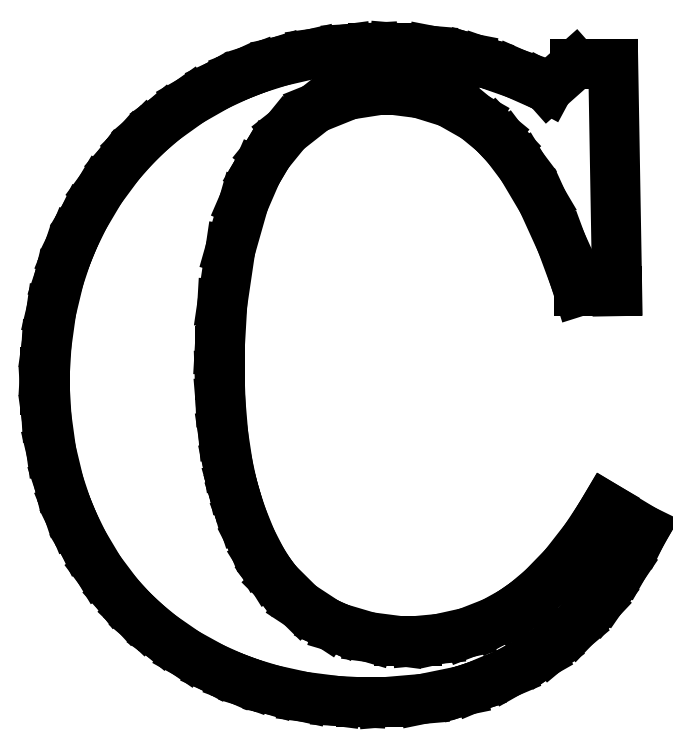
<metadata>
{"format":"dxf","ext":"dxf","renderer":"ezdxf+matplotlib","layout":"modelspace","background":"white","min_lineweight":24,"dpi":150}
</metadata>
<code>
0
SECTION
2
ENTITIES
0
LINE
8
0
10
64.26
20
0.3528
30
0
11
62.61
21
0.3528
31
0
0
LINE
8
0
10
62.61
20
0.3528
30
0
11
57.65
21
0.6256
31
0
0
LINE
8
0
10
57.65
20
0.6256
30
0
11
51.25
21
1.44
31
0
0
LINE
8
0
10
51.25
20
1.44
30
0
11
45.07
21
2.8
31
0
0
LINE
8
0
10
45.07
20
2.8
30
0
11
40.58
21
4.159
31
0
0
LINE
8
0
10
40.58
20
4.159
30
0
11
39.11
21
4.702
31
0
0
LINE
8
0
10
39.11
20
4.702
30
0
11
37.67
21
5.238
31
0
0
LINE
8
0
10
37.67
20
5.238
30
0
11
33.44
21
7.122
31
0
0
LINE
8
0
10
33.44
20
7.122
30
0
11
28.15
21
10.03
31
0
0
LINE
8
0
10
28.15
20
10.03
30
0
11
23.24
21
13.43
31
0
0
LINE
8
0
10
23.24
20
13.43
30
0
11
19.78
21
16.29
31
0
0
LINE
8
0
10
19.78
20
16.29
30
0
11
18.7
21
17.32
31
0
0
LINE
8
0
10
18.7
20
17.32
30
0
11
17.63
21
18.33
31
0
0
LINE
8
0
10
17.63
20
18.33
30
0
11
14.66
21
21.61
31
0
0
LINE
8
0
10
14.66
20
21.61
30
0
11
11.08
21
26.37
31
0
0
LINE
8
0
10
11.08
20
26.37
30
0
11
7.943
21
31.62
31
0
0
LINE
8
0
10
7.943
20
31.62
30
0
11
5.862
21
35.89
31
0
0
LINE
8
0
10
5.862
20
35.89
30
0
11
5.263
21
37.34
31
0
0
LINE
8
0
10
5.263
20
37.34
30
0
11
4.647
21
38.84
31
0
0
LINE
8
0
10
4.647
20
38.84
30
0
11
3.114
21
43.46
31
0
0
LINE
8
0
10
3.114
20
43.46
30
0
11
1.579
21
49.87
31
0
0
LINE
8
0
10
1.579
20
49.87
30
0
11
0.6587
21
56.57
31
0
0
LINE
8
0
10
0.6587
20
56.57
30
0
11
0.3528
21
61.82
31
0
0
LINE
8
0
10
0.3528
20
61.82
30
0
11
0.3528
21
63.57
31
0
0
LINE
8
0
10
0.3528
20
63.57
30
0
11
0.3528
21
65.31
31
0
0
LINE
8
0
10
0.3528
20
65.31
30
0
11
0.6615
21
70.54
31
0
0
LINE
8
0
10
0.6615
20
70.54
30
0
11
1.59
21
77.25
31
0
0
LINE
8
0
10
1.59
20
77.25
30
0
11
3.138
21
83.7
31
0
0
LINE
8
0
10
3.138
20
83.7
30
0
11
4.685
21
88.37
31
0
0
LINE
8
0
10
4.685
20
88.37
30
0
11
5.305
21
89.88
31
0
0
LINE
8
0
10
5.305
20
89.88
30
0
11
5.915
21
91.38
31
0
0
LINE
8
0
10
5.915
20
91.38
30
0
11
8.031
21
95.73
31
0
0
LINE
8
0
10
8.031
20
95.73
30
0
11
11.26
21
101.2
31
0
0
LINE
8
0
10
11.26
20
101.2
30
0
11
14.99
21
106.2
31
0
0
LINE
8
0
10
14.99
20
106.2
30
0
11
18.1
21
109.8
31
0
0
LINE
8
0
10
18.1
20
109.8
30
0
11
19.22
21
110.9
31
0
0
LINE
8
0
10
19.22
20
110.9
30
0
11
20.31
21
111.9
31
0
0
LINE
8
0
10
20.31
20
111.9
30
0
11
23.83
21
115
31
0
0
LINE
8
0
10
23.83
20
115
30
0
11
28.88
21
118.6
31
0
0
LINE
8
0
10
28.88
20
118.6
30
0
11
34.38
21
121.7
31
0
0
LINE
8
0
10
34.38
20
121.7
30
0
11
38.8
21
123.7
31
0
0
LINE
8
0
10
38.8
20
123.7
30
0
11
40.32
21
124.3
31
0
0
LINE
8
0
10
40.32
20
124.3
30
0
11
41.85
21
124.9
31
0
0
LINE
8
0
10
41.85
20
124.9
30
0
11
46.58
21
126.4
31
0
0
LINE
8
0
10
46.58
20
126.4
30
0
11
53.06
21
127.9
31
0
0
LINE
8
0
10
53.06
20
127.9
30
0
11
59.76
21
128.8
31
0
0
LINE
8
0
10
59.76
20
128.8
30
0
11
64.94
21
129.1
31
0
0
LINE
8
0
10
64.94
20
129.1
30
0
11
66.67
21
129.1
31
0
0
LINE
8
0
10
66.67
20
129.1
30
0
11
69.1
21
129.1
31
0
0
LINE
8
0
10
69.1
20
129.1
30
0
11
76.38
21
128.5
31
0
0
LINE
8
0
10
76.38
20
128.5
30
0
11
83.79
21
127.1
31
0
0
LINE
8
0
10
83.79
20
127.1
30
0
11
85.19
21
126.7
31
0
0
LINE
8
0
10
85.19
20
126.7
30
0
11
86.58
21
126.2
31
0
0
LINE
8
0
10
86.58
20
126.2
30
0
11
92.9
21
124
31
0
0
LINE
8
0
10
92.9
20
124
30
0
11
98.35
21
121.6
31
0
0
LINE
8
0
10
98.35
20
121.6
30
0
11
99.31
21
121.1
31
0
0
LINE
8
0
10
99.31
20
121.1
30
0
11
104.7
21
125.8
31
0
0
LINE
8
0
10
104.7
20
125.8
30
0
11
112.1
21
125.8
31
0
0
LINE
8
0
10
112.1
20
125.8
30
0
11
112.9
21
81.23
31
0
0
LINE
8
0
10
112.9
20
81.23
30
0
11
105.3
21
81.23
31
0
0
LINE
8
0
10
105.3
20
81.23
30
0
11
104.6
21
83.64
31
0
0
LINE
8
0
10
104.6
20
83.64
30
0
11
102
21
90.75
31
0
0
LINE
8
0
10
102
20
90.75
30
0
11
98.24
21
98.93
31
0
0
LINE
8
0
10
98.24
20
98.93
30
0
11
94.2
21
105.7
31
0
0
LINE
8
0
10
94.2
20
105.7
30
0
11
91.03
21
109.9
31
0
0
LINE
8
0
10
91.03
20
109.9
30
0
11
89.84
21
111.2
31
0
0
LINE
8
0
10
89.84
20
111.2
30
0
11
88.75
21
112.3
31
0
0
LINE
8
0
10
88.75
20
112.3
30
0
11
85.07
21
115.4
31
0
0
LINE
8
0
10
85.07
20
115.4
30
0
11
79.81
21
118.4
31
0
0
LINE
8
0
10
79.81
20
118.4
30
0
11
74.04
21
120.2
31
0
0
LINE
8
0
10
74.04
20
120.2
30
0
11
69.35
21
120.8
31
0
0
LINE
8
0
10
69.35
20
120.8
30
0
11
67.79
21
120.8
31
0
0
LINE
8
0
10
67.79
20
120.8
30
0
11
65.89
21
120.8
31
0
0
LINE
8
0
10
65.89
20
120.8
30
0
11
60.18
21
119.9
31
0
0
LINE
8
0
10
60.18
20
119.9
30
0
11
53.54
21
117.2
31
0
0
LINE
8
0
10
53.54
20
117.2
30
0
11
47.86
21
112.7
31
0
0
LINE
8
0
10
47.86
20
112.7
30
0
11
44.15
21
108.2
31
0
0
LINE
8
0
10
44.15
20
108.2
30
0
11
43.16
21
106.5
31
0
0
LINE
8
0
10
43.16
20
106.5
30
0
11
42.06
21
104.6
31
0
0
LINE
8
0
10
42.06
20
104.6
30
0
11
39.47
21
98.66
31
0
0
LINE
8
0
10
39.47
20
98.66
30
0
11
36.83
21
89.38
31
0
0
LINE
8
0
10
36.83
20
89.38
30
0
11
35.24
21
78.66
31
0
0
LINE
8
0
10
35.24
20
78.66
30
0
11
34.72
21
69.54
31
0
0
LINE
8
0
10
34.72
20
69.54
30
0
11
34.72
21
66.5
31
0
0
LINE
8
0
10
34.72
20
66.5
30
0
11
34.72
21
64.75
31
0
0
LINE
8
0
10
34.72
20
64.75
30
0
11
34.9
21
59.49
31
0
0
LINE
8
0
10
34.9
20
59.49
30
0
11
35.44
21
53.01
31
0
0
LINE
8
0
10
35.44
20
53.01
30
0
11
36.34
21
47.06
31
0
0
LINE
8
0
10
36.34
20
47.06
30
0
11
37.23
21
42.99
31
0
0
LINE
8
0
10
37.23
20
42.99
30
0
11
37.6
21
41.65
31
0
0
LINE
8
0
10
37.6
20
41.65
30
0
11
37.95
21
40.42
31
0
0
LINE
8
0
10
37.95
20
40.42
30
0
11
39.16
21
36.76
31
0
0
LINE
8
0
10
39.16
20
36.76
30
0
11
40.93
21
32.36
31
0
0
LINE
8
0
10
40.93
20
32.36
30
0
11
42.92
21
28.47
31
0
0
LINE
8
0
10
42.92
20
28.47
30
0
11
44.54
21
25.89
31
0
0
LINE
8
0
10
44.54
20
25.89
30
0
11
45.14
21
25.07
31
0
0
LINE
8
0
10
45.14
20
25.07
30
0
11
45.97
21
23.98
31
0
0
LINE
8
0
10
45.97
20
23.98
30
0
11
50.59
21
19.4
31
0
0
LINE
8
0
10
50.59
20
19.4
30
0
11
55.81
21
15.98
31
0
0
LINE
8
0
10
55.81
20
15.98
30
0
11
56.94
21
15.47
31
0
0
LINE
8
0
10
56.94
20
15.47
30
0
11
58.07
21
14.96
31
0
0
LINE
8
0
10
58.07
20
14.96
30
0
11
64.11
21
13.18
31
0
0
LINE
8
0
10
64.11
20
13.18
30
0
11
70.03
21
12.41
31
0
0
LINE
8
0
10
70.03
20
12.41
30
0
11
72.01
21
12.41
31
0
0
LINE
8
0
10
72.01
20
12.41
30
0
11
73.48
21
12.41
31
0
0
LINE
8
0
10
73.48
20
12.41
30
0
11
77.87
21
12.82
31
0
0
LINE
8
0
10
77.87
20
12.82
30
0
11
83.41
21
14.05
31
0
0
LINE
8
0
10
83.41
20
14.05
30
0
11
88.62
21
16.09
31
0
0
LINE
8
0
10
88.62
20
16.09
30
0
11
92.34
21
18.15
31
0
0
LINE
8
0
10
92.34
20
18.15
30
0
11
93.5
21
18.96
31
0
0
LINE
8
0
10
93.5
20
18.96
30
0
11
94.71
21
19.8
31
0
0
LINE
8
0
10
94.71
20
19.8
30
0
11
98.11
21
22.65
31
0
0
LINE
8
0
10
98.11
20
22.65
30
0
11
102.5
21
27.18
31
0
0
LINE
8
0
10
102.5
20
27.18
30
0
11
106.7
21
32.55
31
0
0
LINE
8
0
10
106.7
20
32.55
30
0
11
109.8
21
37.18
31
0
0
LINE
8
0
10
109.8
20
37.18
30
0
11
110.7
21
38.77
31
0
0
LINE
8
0
10
110.7
20
38.77
30
0
11
118.1
21
34.29
31
0
0
LINE
8
0
10
118.1
20
34.29
30
0
11
117.5
21
33.02
31
0
0
LINE
8
0
10
117.5
20
33.02
30
0
11
114.1
21
27.11
31
0
0
LINE
8
0
10
114.1
20
27.11
30
0
11
110.4
21
21.72
31
0
0
LINE
8
0
10
110.4
20
21.72
30
0
11
109.6
21
20.72
31
0
0
LINE
8
0
10
109.6
20
20.72
30
0
11
108.9
21
19.72
31
0
0
LINE
8
0
10
108.9
20
19.72
30
0
11
104.5
21
15.16
31
0
0
LINE
8
0
10
104.5
20
15.16
30
0
11
99.74
21
11.15
31
0
0
LINE
8
0
10
99.74
20
11.15
30
0
11
98.71
21
10.43
31
0
0
LINE
8
0
10
98.71
20
10.43
30
0
11
97.58
21
9.641
31
0
0
LINE
8
0
10
97.58
20
9.641
30
0
11
91.55
21
6.209
31
0
0
LINE
8
0
10
91.55
20
6.209
30
0
11
85.05
21
3.467
31
0
0
LINE
8
0
10
85.05
20
3.467
30
0
11
83.68
21
3.022
31
0
0
LINE
8
0
10
83.68
20
3.022
30
0
11
82.31
21
2.578
31
0
0
LINE
8
0
10
82.31
20
2.578
30
0
11
74.71
21
1.021
31
0
0
LINE
8
0
10
74.71
20
1.021
30
0
11
66.87
21
0.3528
31
0
0
LINE
8
0
10
66.87
20
0.3528
30
0
11
64.26
21
0.3528
31
0
0
ENDSEC
0
EOF

</code>
